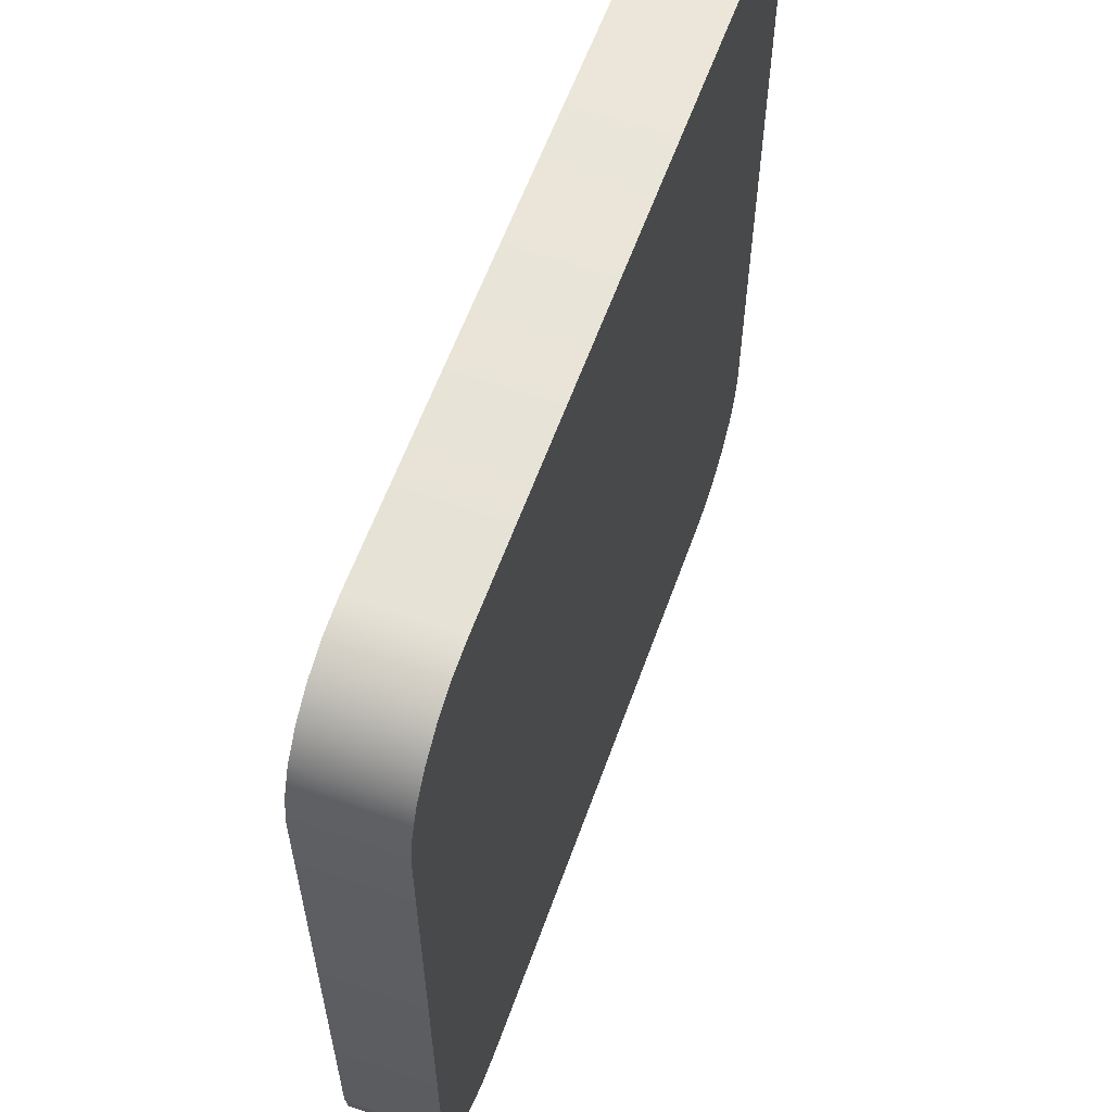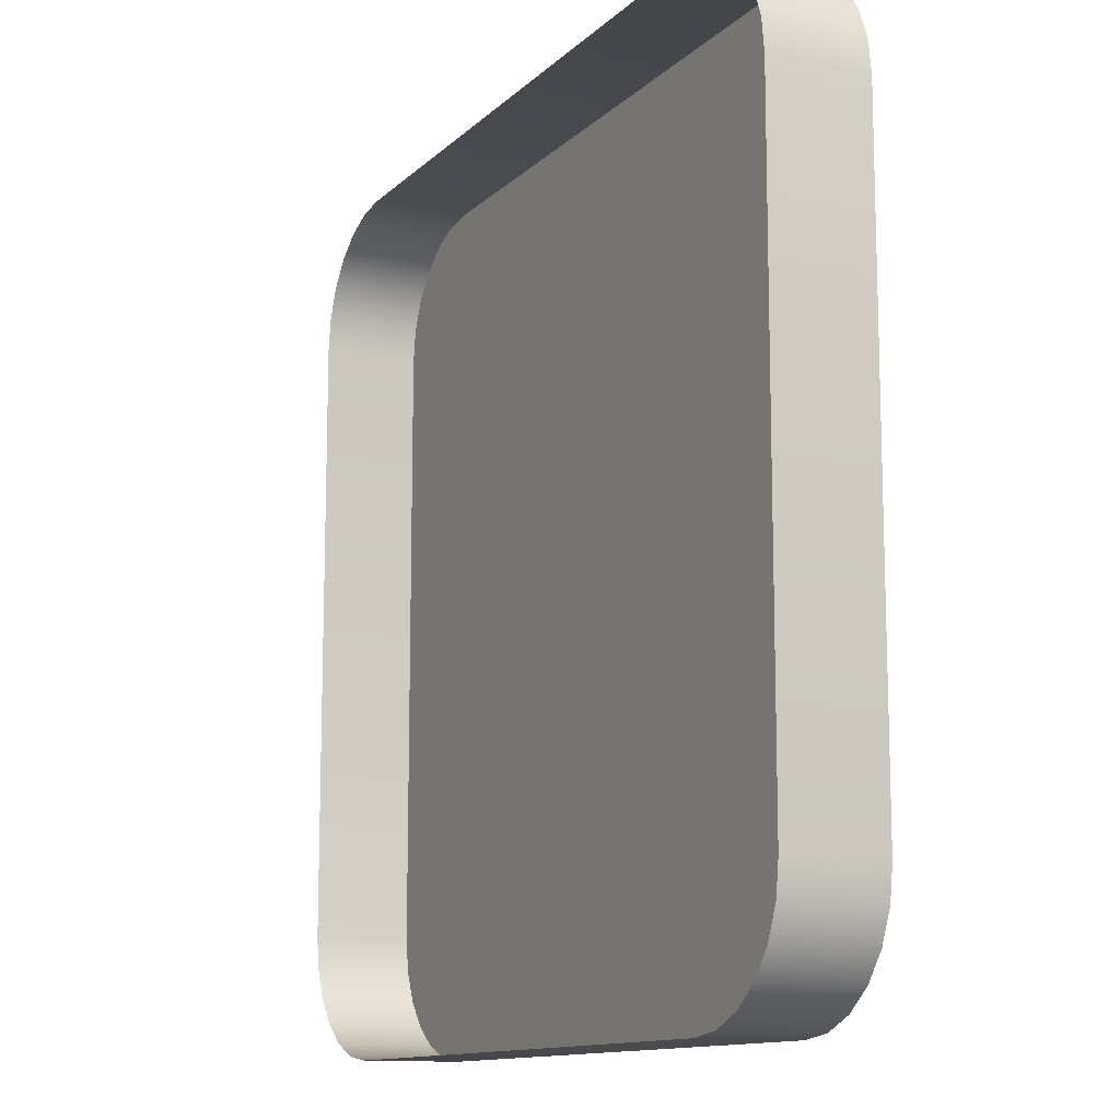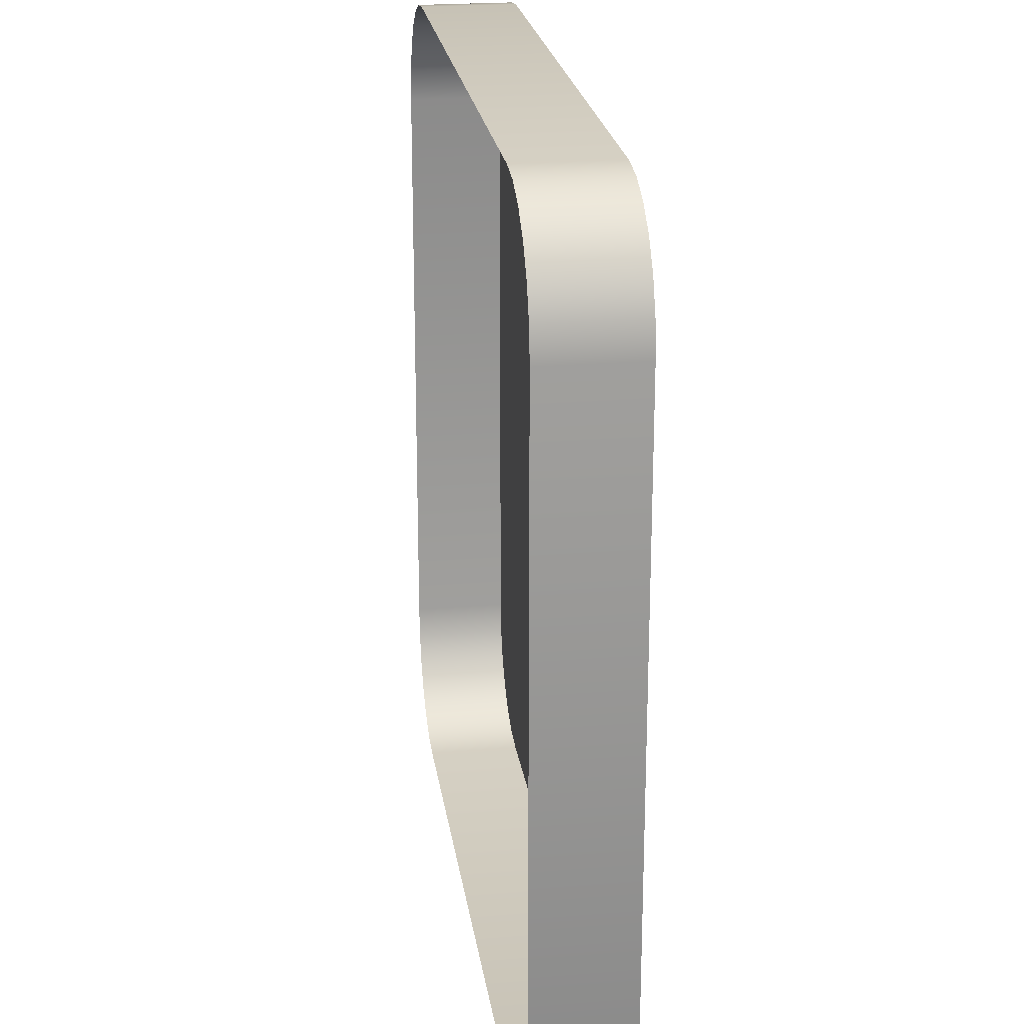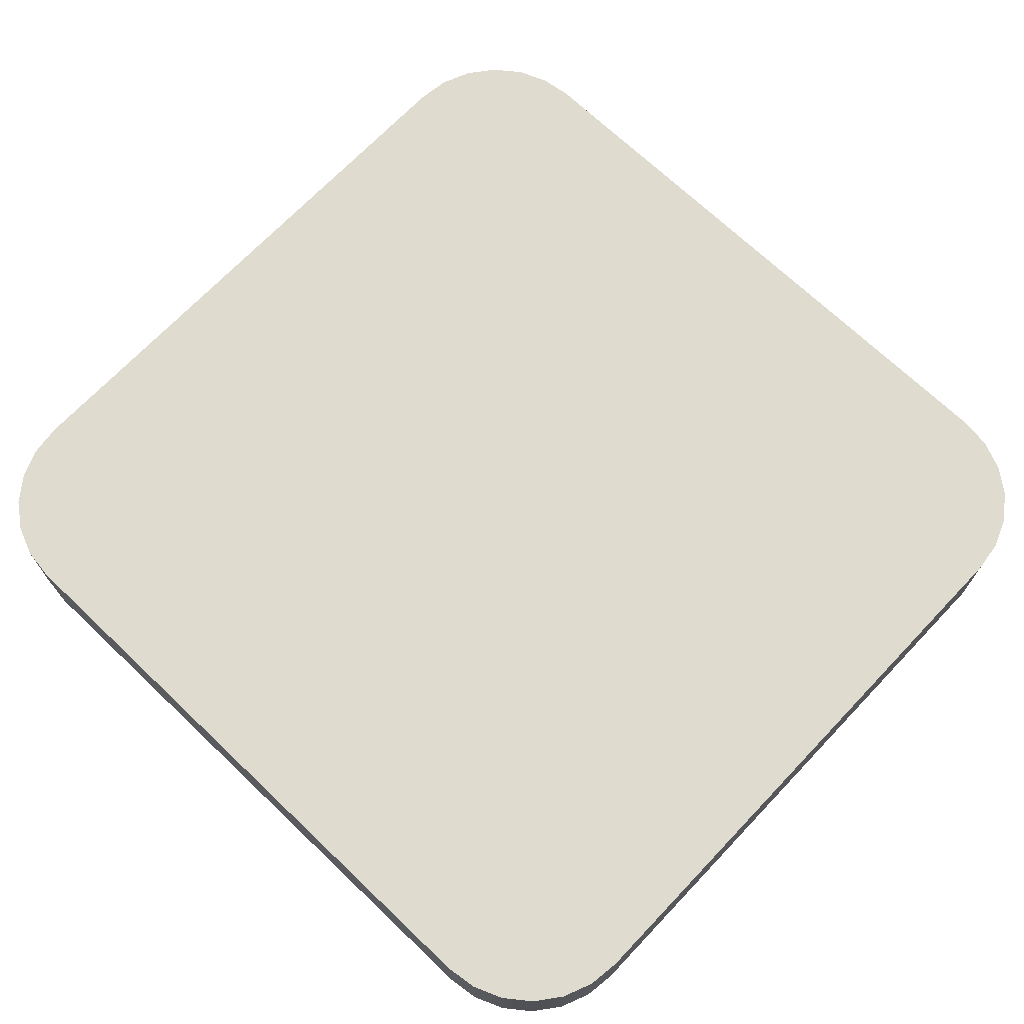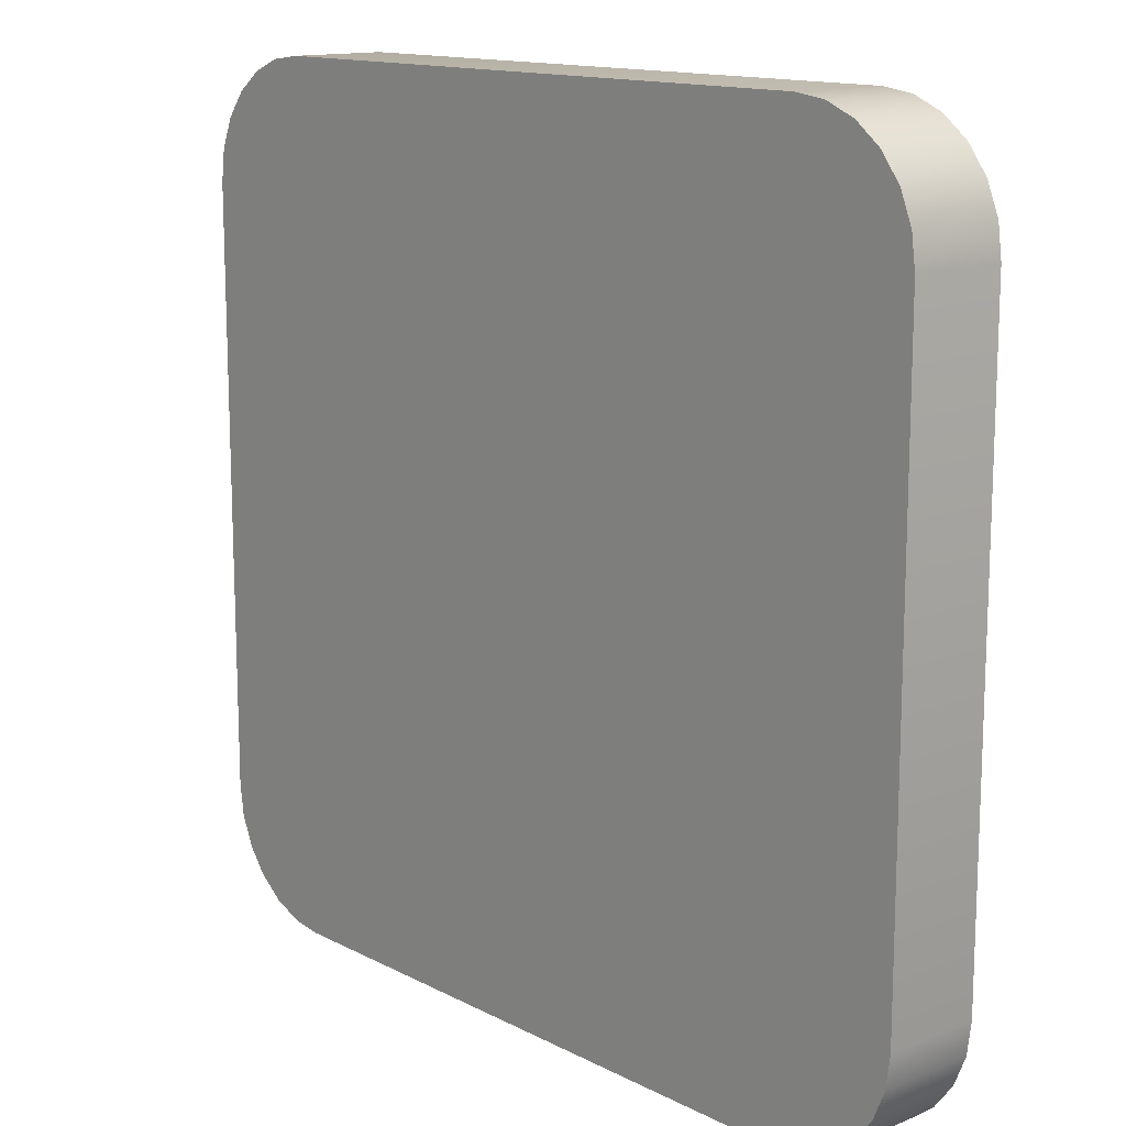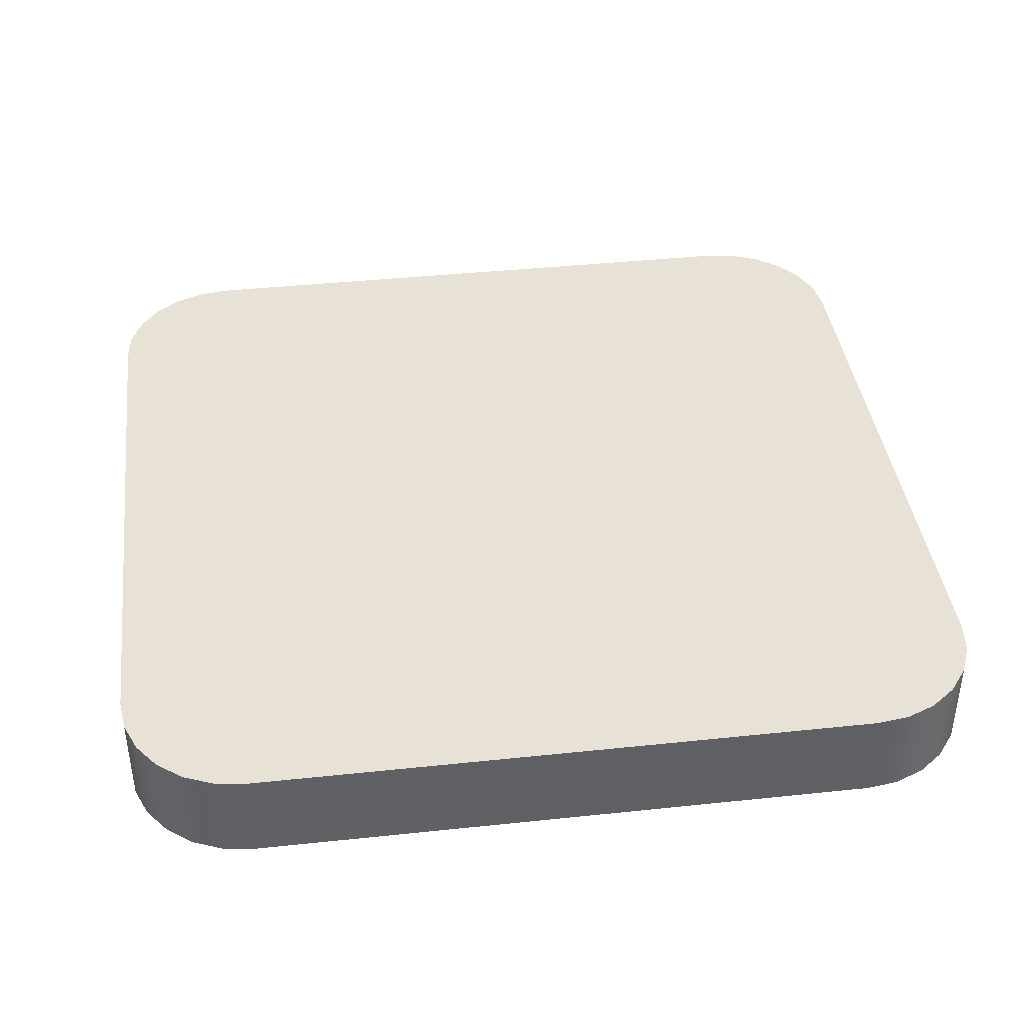
<metadata>
{"format":"obj","ext":"obj","renderer":"f3d","projection":"perspective","resolution":1024,"background":"white","views":[{"elev":59.9,"azim":109.7,"up":"+Z"},{"elev":-12.2,"azim":63.2,"up":"+Z"},{"elev":22.7,"azim":82.0,"up":"+Z"},{"elev":70.3,"azim":43.6,"up":"+Y"},{"elev":13.8,"azim":-131.4,"up":"+Z"},{"elev":40.4,"azim":172.6,"up":"+Y"}]}
</metadata>
<code>
o mesh42/mesh42-geometry#mesh42-geometry
v 0.2597 -0.1695 0.2024
v 0.2594 -0.1695 0.16
v 0.2594 -0.1695 0.2003
v 0.2597 -0.1695 0.1578
v 0.2594 -0.1759 0.2003
v 0.2597 -0.1759 0.2024
v 0.2605 -0.1695 0.2044
v 0.2594 -0.1759 0.16
v 0.2605 -0.1759 0.2044
v 0.2605 -0.1695 0.1559
v 0.2597 -0.1759 0.1578
v 0.2618 -0.1759 0.2061
v 0.2618 -0.1695 0.1542
v 0.2618 -0.1695 0.2061
v 0.2605 -0.1759 0.1559
v 0.2635 -0.1695 0.2074
v 0.2618 -0.1759 0.1542
v 0.2635 -0.1759 0.2074
v 0.2635 -0.1695 0.1528
v 0.2635 -0.1759 0.1528
v 0.2655 -0.1695 0.2082
v 0.2655 -0.1759 0.2082
v 0.2655 -0.1695 0.152
v 0.2655 -0.1759 0.152
v 0.2677 -0.1695 0.2085
v 0.2677 -0.1695 0.1517
v 0.2677 -0.1759 0.2085
v 0.2677 -0.1759 0.1517
v 0.3095 -0.1695 0.2085
v 0.3095 -0.1695 0.1517
v 0.3095 -0.1759 0.1517
v 0.3095 -0.1759 0.2085
v 0.3116 -0.1695 0.2082
v 0.3116 -0.1759 0.152
v 0.3116 -0.1759 0.2082
v 0.3116 -0.1695 0.152
v 0.3136 -0.1695 0.2074
v 0.3136 -0.1759 0.1528
v 0.3136 -0.1759 0.2074
v 0.3136 -0.1695 0.1528
v 0.3153 -0.1695 0.2061
v 0.3153 -0.1759 0.1542
v 0.3153 -0.1759 0.2061
v 0.3153 -0.1695 0.1542
v 0.3166 -0.1759 0.2044
v 0.3166 -0.1695 0.2044
v 0.3166 -0.1695 0.1559
v 0.3166 -0.1759 0.1559
v 0.3175 -0.1759 0.2024
v 0.3175 -0.1695 0.2024
v 0.3175 -0.1695 0.1578
v 0.3175 -0.1759 0.1578
v 0.3177 -0.1759 0.2003
v 0.3177 -0.1695 0.2003
v 0.3177 -0.1695 0.16
v 0.3177 -0.1759 0.16
f 1 2 3
f 2 1 4
f 2 5 3
f 3 6 1
f 4 1 7
f 4 8 2
f 5 2 8
f 6 3 5
f 9 1 6
f 1 9 7
f 4 7 10
f 8 4 11
f 12 7 9
f 10 7 13
f 10 11 4
f 7 12 14
f 13 7 14
f 13 15 10
f 11 10 15
f 12 16 14
f 13 14 16
f 15 13 17
f 16 12 18
f 13 16 19
f 13 20 17
f 18 21 16
f 19 16 21
f 20 13 19
f 21 18 22
f 19 21 23
f 19 24 20
f 22 25 21
f 23 21 26
f 24 19 23
f 25 22 27
f 26 21 25
f 28 23 26
f 23 28 24
f 27 29 25
f 26 25 30
f 26 31 28
f 29 27 32
f 30 25 29
f 31 26 30
f 32 33 29
f 30 29 33
f 30 34 31
f 33 32 35
f 30 33 36
f 34 30 36
f 35 37 33
f 36 33 37
f 36 38 34
f 37 35 39
f 36 37 40
f 38 36 40
f 39 41 37
f 40 37 41
f 40 42 38
f 41 39 43
f 40 41 44
f 42 40 44
f 45 41 43
f 44 41 46
f 47 42 44
f 41 45 46
f 44 46 47
f 42 47 48
f 49 46 45
f 47 46 50
f 51 48 47
f 46 49 50
f 47 50 51
f 48 51 52
f 53 50 49
f 51 50 54
f 55 52 51
f 50 53 54
f 51 54 55
f 52 55 56
f 56 54 53
f 54 56 55
f 3 2 1
f 4 1 2
f 3 5 2
f 1 6 3
f 7 1 4
f 2 8 4
f 8 2 5
f 5 3 6
f 6 1 9
f 7 9 1
f 10 7 4
f 11 4 8
f 9 7 12
f 13 7 10
f 4 11 10
f 14 12 7
f 14 7 13
f 10 15 13
f 15 10 11
f 14 16 12
f 16 14 13
f 17 13 15
f 18 12 16
f 19 16 13
f 17 20 13
f 16 21 18
f 21 16 19
f 19 13 20
f 22 18 21
f 23 21 19
f 20 24 19
f 21 25 22
f 26 21 23
f 23 19 24
f 27 22 25
f 25 21 26
f 26 23 28
f 24 28 23
f 25 29 27
f 30 25 26
f 28 31 26
f 32 27 29
f 29 25 30
f 30 26 31
f 29 33 32
f 33 29 30
f 31 34 30
f 35 32 33
f 36 33 30
f 36 30 34
f 33 37 35
f 37 33 36
f 34 38 36
f 39 35 37
f 40 37 36
f 40 36 38
f 37 41 39
f 41 37 40
f 38 42 40
f 43 39 41
f 44 41 40
f 44 40 42
f 43 41 45
f 46 41 44
f 44 42 47
f 46 45 41
f 47 46 44
f 48 47 42
f 45 46 49
f 50 46 47
f 47 48 51
f 50 49 46
f 51 50 47
f 52 51 48
f 49 50 53
f 54 50 51
f 51 52 55
f 54 53 50
f 55 54 51
f 56 55 52
f 53 54 56
f 55 56 54

</code>
